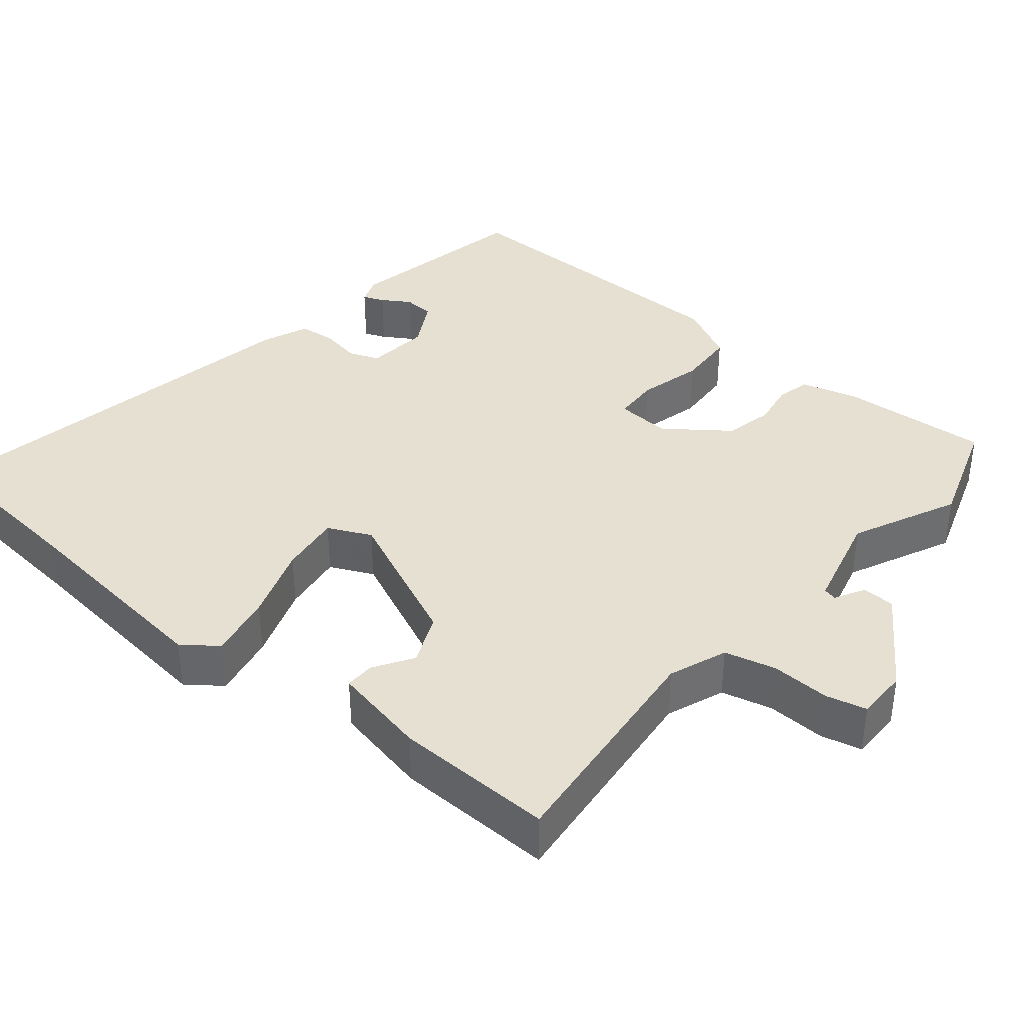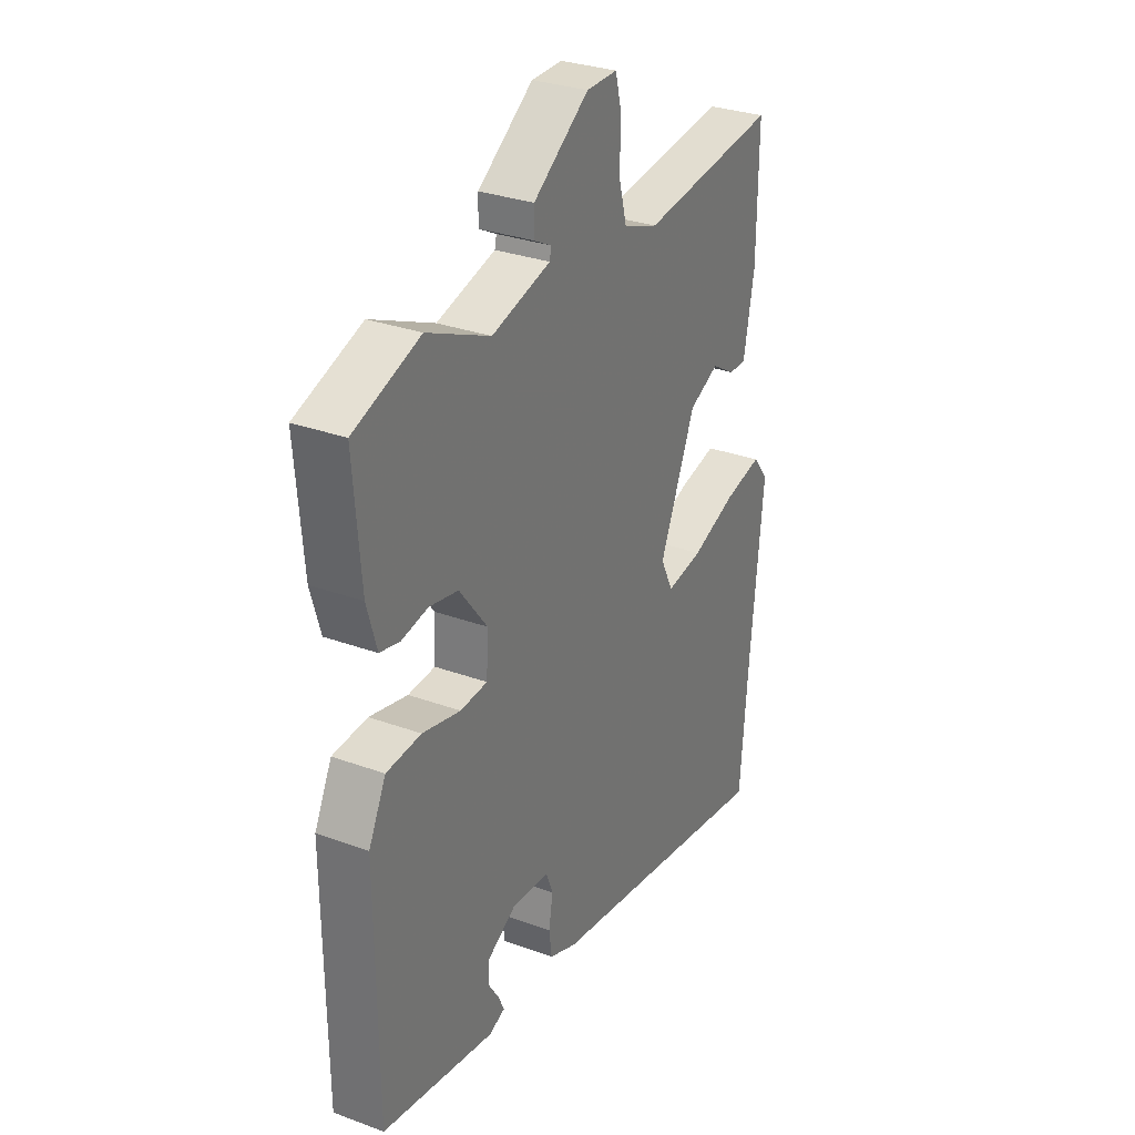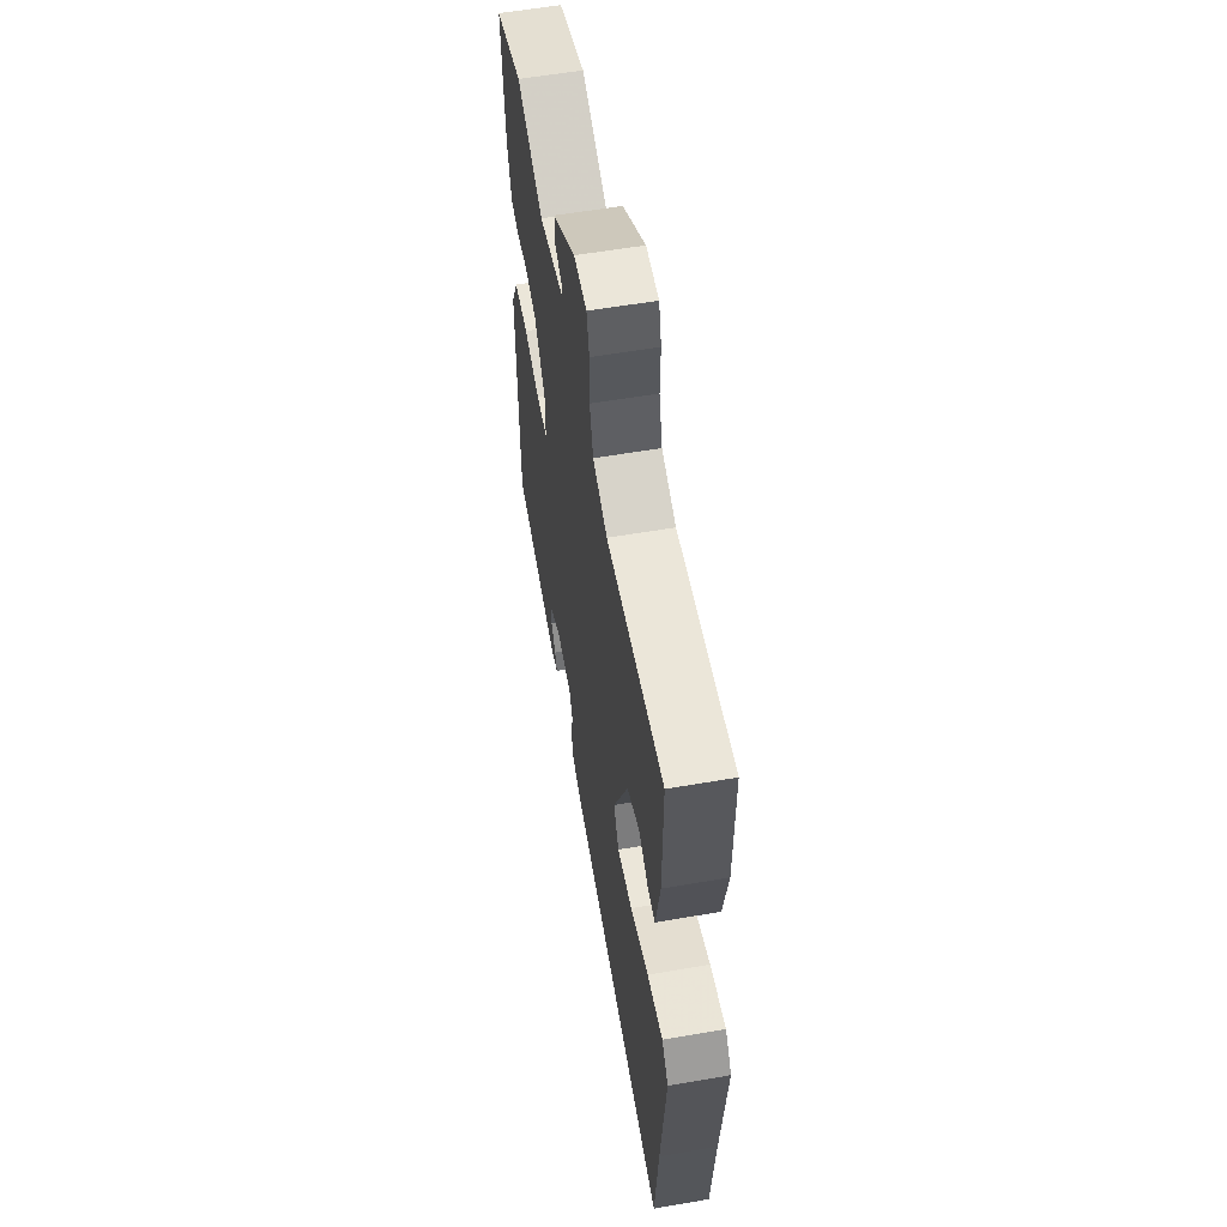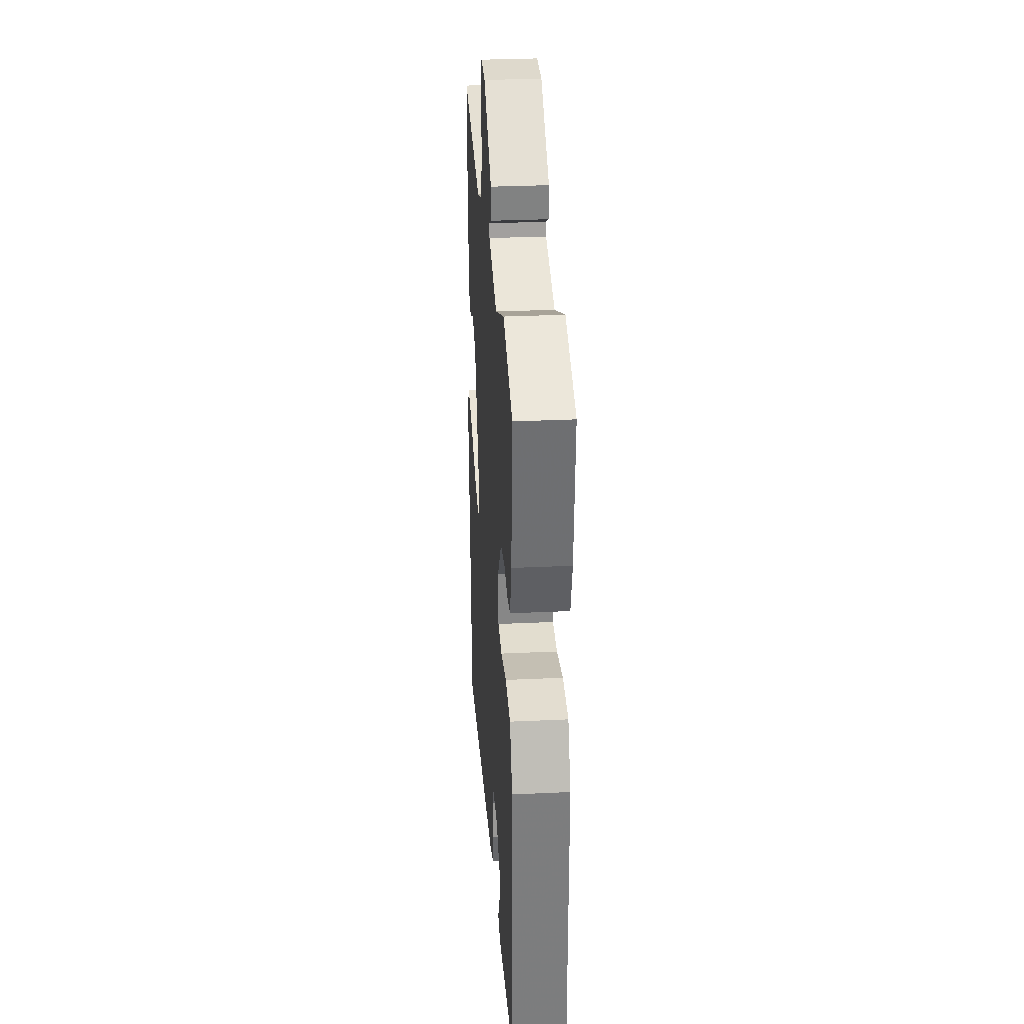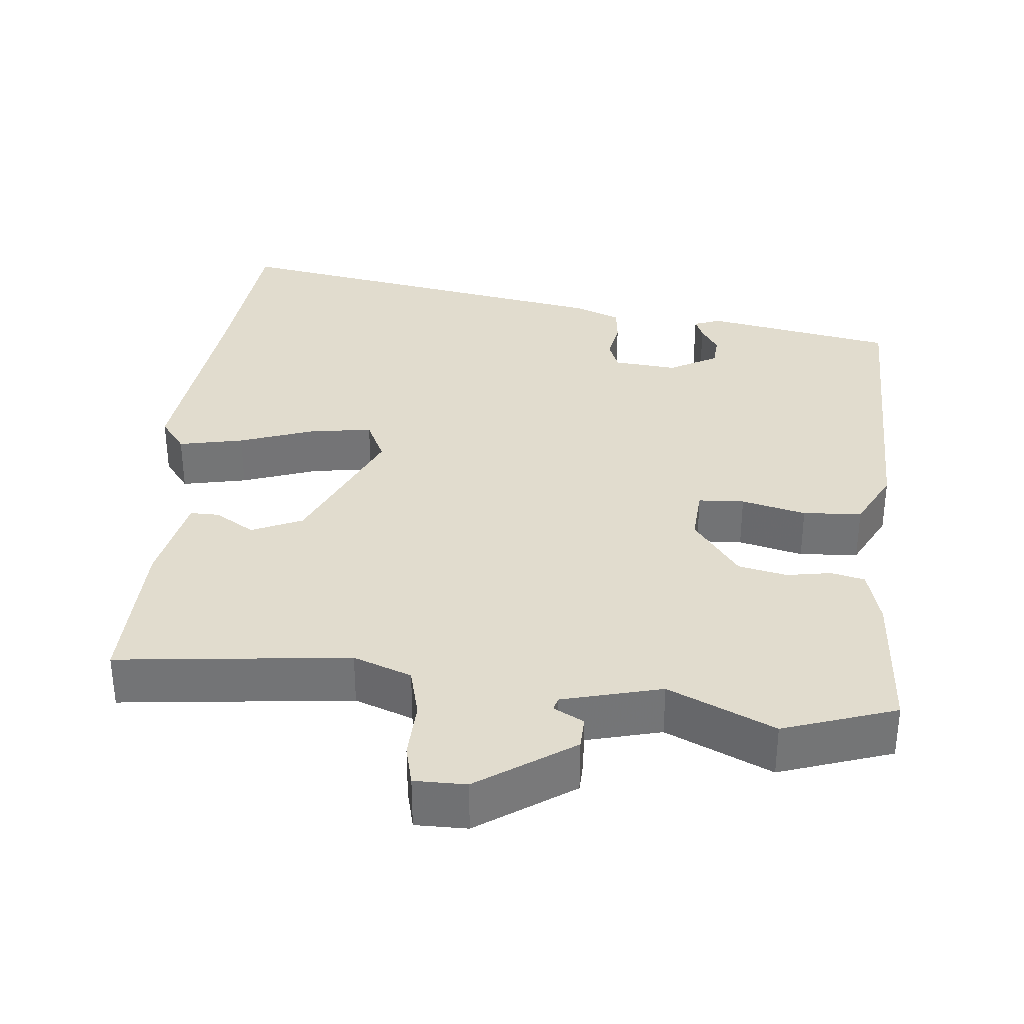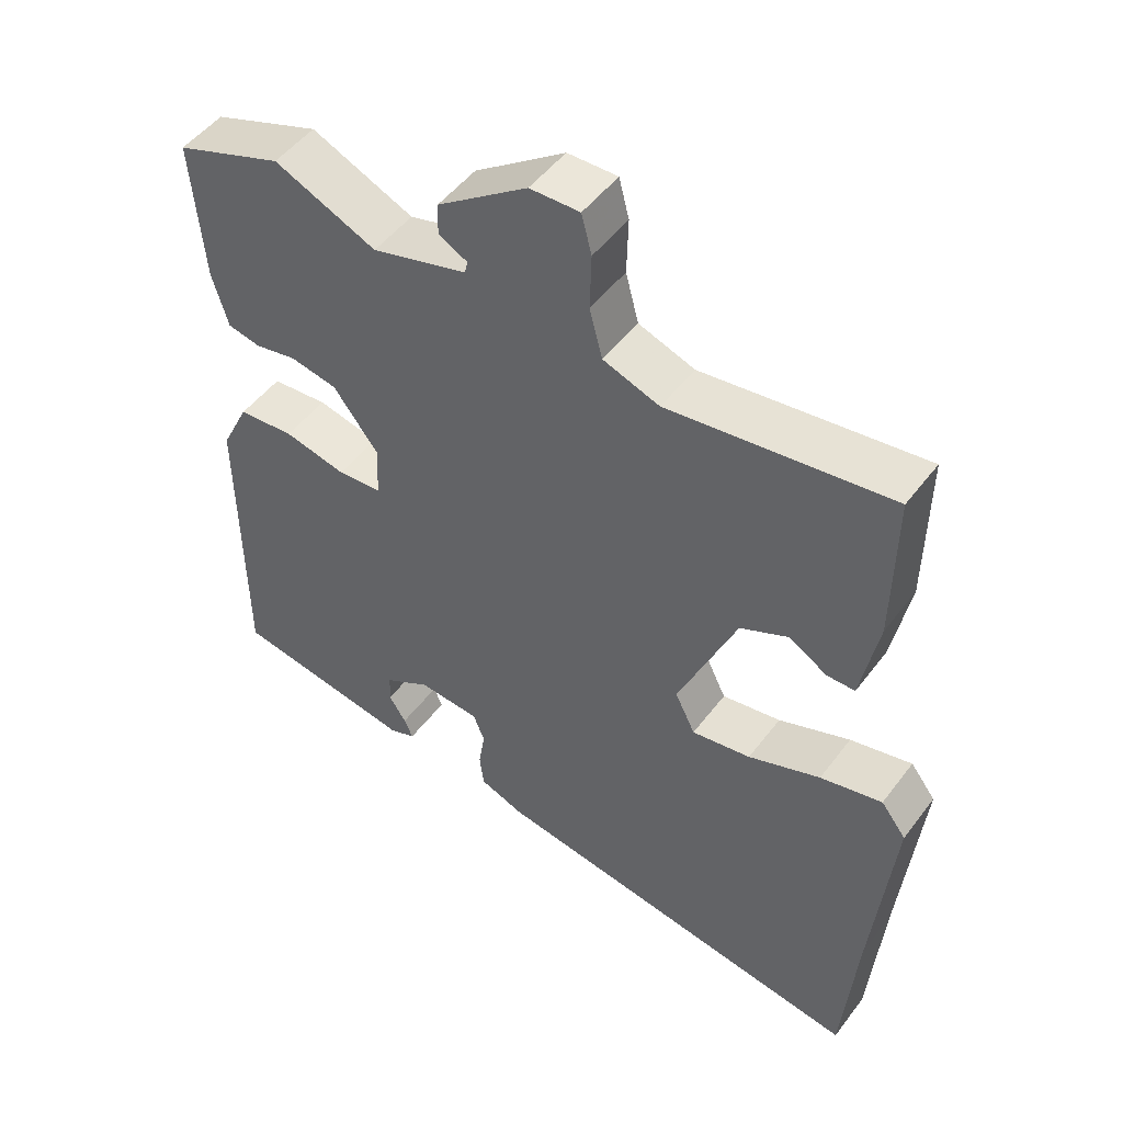
<metadata>
{"format":"obj","ext":"obj","renderer":"f3d","projection":"perspective","resolution":1024,"background":"white","views":[{"elev":37.8,"azim":-49.4,"up":"+Y"},{"elev":30.4,"azim":117.9,"up":"+Z"},{"elev":58.2,"azim":-100.1,"up":"+Z"},{"elev":31.0,"azim":86.2,"up":"+Z"},{"elev":34.0,"azim":6.3,"up":"+Y"},{"elev":49.5,"azim":-144.5,"up":"+Z"}]}
</metadata>
<code>
v 0.518 0.07 -0.428
v 0.265 0.07 -0.472
v 0.229 0.07 -0.458
v 0.241 0.07 -0.43
v 0.265 0.07 -0.393
v 0.263 0.07 -0.352
v 0.199 0.07 -0.315
v 0.114 0.07 -0.322
v 0.098 0.07 -0.362
v 0.107 0.07 -0.417
v 0.101 0.07 -0.465
v 0.039 0.07 -0.489
v -0.494 0.07 -0.575
v -0.513 0.07 -0.345
v -0.541 0.07 -0.06
v -0.506 0.07 -0.015
v -0.42 0.07 -0.034
v -0.32 0.07 -0.071
v -0.238 0.07 -0.084
v -0.21 0.07 -0.027
v -0.291 0.07 0.162
v -0.358 0.07 0.193
v -0.411 0.07 0.161
v -0.45 0.07 0.161
v -0.474 0.07 0.288
v -0.476 0.07 0.5
v -0.168 0.07 0.462
v -0.09 0.07 0.49
v -0.072 0.07 0.558
v -0.074 0.07 0.636
v -0.06 0.07 0.69
v 0.009 0.07 0.689
v 0.134 0.07 0.601
v 0.135 0.07 0.557
v 0.095 0.07 0.536
v 0.099 0.07 0.518
v 0.231 0.07 0.482
v 0.373 0.07 0.545
v 0.522 0.07 0.492
v 0.506 0.07 0.294
v 0.484 0.07 0.218
v 0.439 0.07 0.208
v 0.38 0.07 0.219
v 0.315 0.07 0.206
v 0.252 0.07 0.124
v 0.256 0.07 0.051
v 0.317 0.07 0.047
v 0.403 0.07 0.067
v 0.481 0.07 0.061
v 0.52 0.07 -0.018
v 0.518 0 -0.428
v 0.265 0 -0.472
v 0.229 0 -0.458
v 0.241 0 -0.43
v 0.265 0 -0.393
v 0.263 0 -0.352
v 0.199 0 -0.315
v 0.114 0 -0.322
v 0.098 0 -0.362
v 0.107 0 -0.417
v 0.101 0 -0.465
v 0.039 0 -0.489
v -0.494 0 -0.575
v -0.513 0 -0.345
v -0.541 0 -0.06
v -0.506 0 -0.015
v -0.42 0 -0.034
v -0.32 0 -0.071
v -0.238 0 -0.084
v -0.21 0 -0.027
v -0.291 0 0.162
v -0.358 0 0.193
v -0.411 0 0.161
v -0.45 0 0.161
v -0.474 0 0.288
v -0.476 0 0.5
v -0.168 0 0.462
v -0.09 0 0.49
v -0.072 0 0.558
v -0.074 0 0.636
v -0.06 0 0.69
v 0.009 0 0.689
v 0.134 0 0.601
v 0.135 0 0.557
v 0.095 0 0.536
v 0.099 0 0.518
v 0.231 0 0.482
v 0.373 0 0.545
v 0.522 0 0.492
v 0.506 0 0.294
v 0.484 0 0.218
v 0.439 0 0.208
v 0.38 0 0.219
v 0.315 0 0.206
v 0.252 0 0.124
v 0.256 0 0.051
v 0.317 0 0.047
v 0.403 0 0.067
v 0.481 0 0.061
v 0.52 0 -0.018
f 47 48 49 50
f 46 47 50 1
f 40 41 42 43
f 40 43 44
f 37 38 39 40
f 36 37 40 44
f 32 33 34 35
f 32 35 36
f 29 30 31 32
f 28 29 32 36
f 27 28 36 44
f 22 23 24 25
f 21 22 25 26
f 15 16 17 18
f 14 15 18 19
f 13 14 19
f 12 13 19
f 9 10 11 12
f 8 9 12 19
f 7 8 19 20
f 2 3 4 5
f 1 2 5
f 46 1 5 6
f 45 46 6 7
f 26 27 44 45
f 21 26 45 7
f 7 20 21
f 100 99 98 97
f 51 100 97 96
f 93 92 91 90
f 94 93 90
f 90 89 88 87
f 94 90 87 86
f 85 84 83 82
f 86 85 82
f 82 81 80 79
f 86 82 79 78
f 94 86 78 77
f 75 74 73 72
f 76 75 72 71
f 68 67 66 65
f 69 68 65 64
f 69 64 63
f 69 63 62
f 62 61 60 59
f 69 62 59 58
f 70 69 58 57
f 55 54 53 52
f 55 52 51
f 56 55 51 96
f 57 56 96 95
f 95 94 77 76
f 57 95 76 71
f 71 70 57
f 1 51 52 2
f 2 52 53 3
f 3 53 54 4
f 4 54 55 5
f 5 55 56 6
f 6 56 57 7
f 7 57 58 8
f 8 58 59 9
f 9 59 60 10
f 10 60 61 11
f 11 61 62 12
f 12 62 63 13
f 13 63 64 14
f 14 64 65 15
f 15 65 66 16
f 16 66 67 17
f 17 67 68 18
f 18 68 69 19
f 19 69 70 20
f 20 70 71 21
f 21 71 72 22
f 22 72 73 23
f 23 73 74 24
f 24 74 75 25
f 25 75 76 26
f 26 76 77 27
f 27 77 78 28
f 28 78 79 29
f 29 79 80 30
f 30 80 81 31
f 31 81 82 32
f 32 82 83 33
f 33 83 84 34
f 34 84 85 35
f 35 85 86 36
f 36 86 87 37
f 37 87 88 38
f 38 88 89 39
f 39 89 90 40
f 40 90 91 41
f 41 91 92 42
f 42 92 93 43
f 43 93 94 44
f 44 94 95 45
f 45 95 96 46
f 46 96 97 47
f 47 97 98 48
f 48 98 99 49
f 49 99 100 50
f 50 100 51 1

</code>
